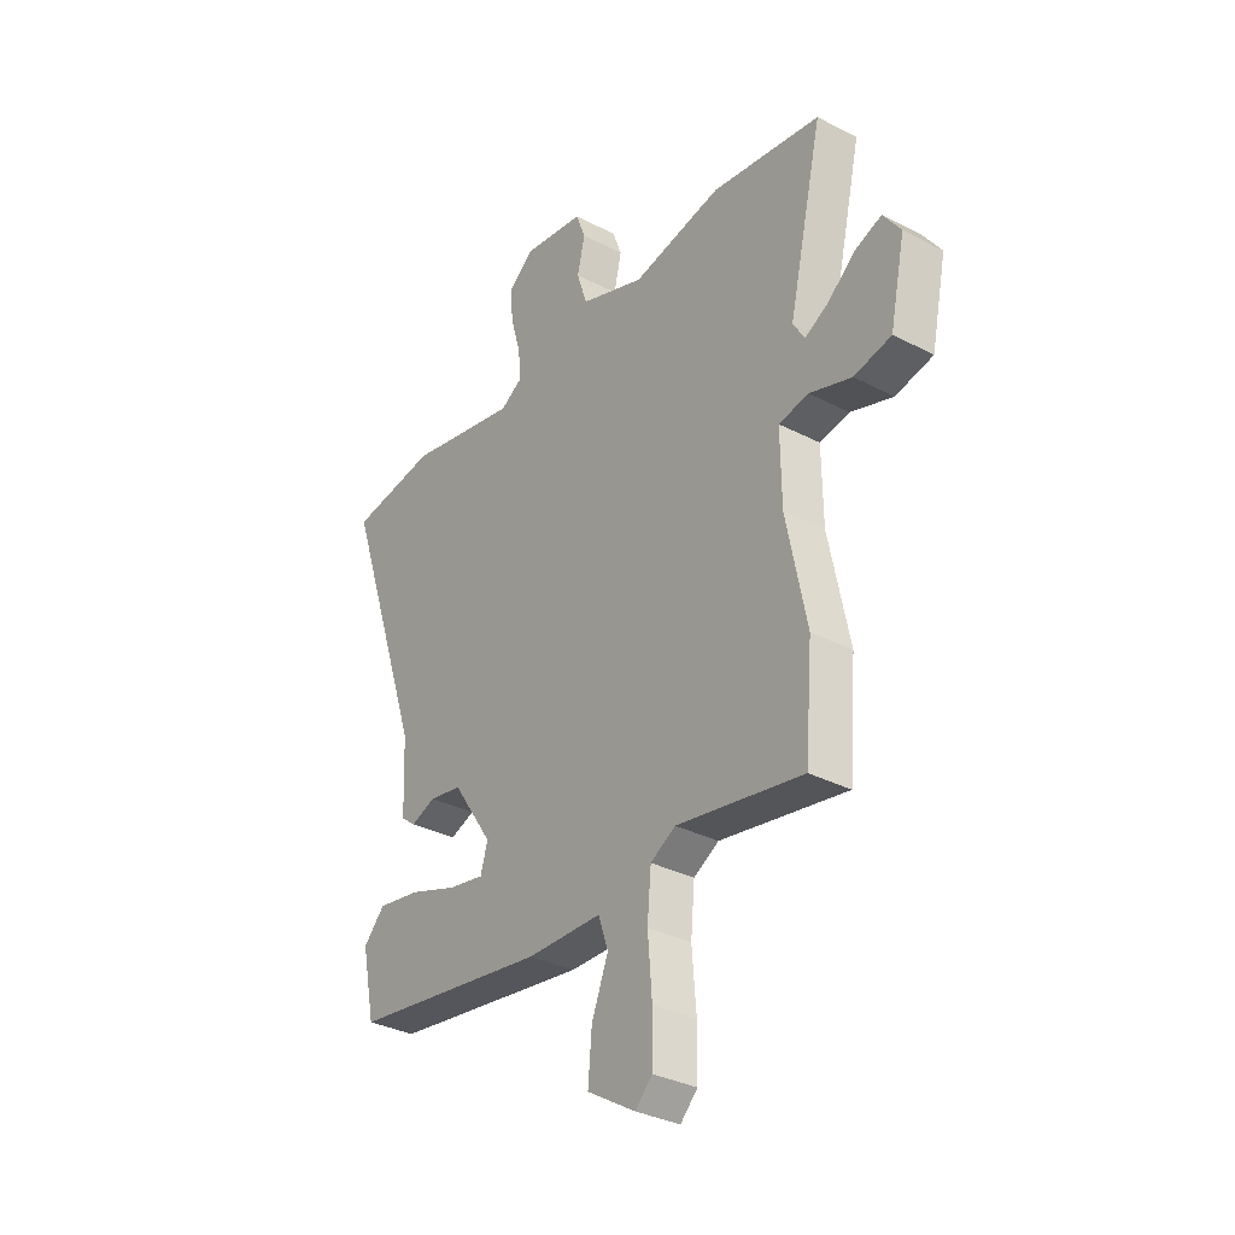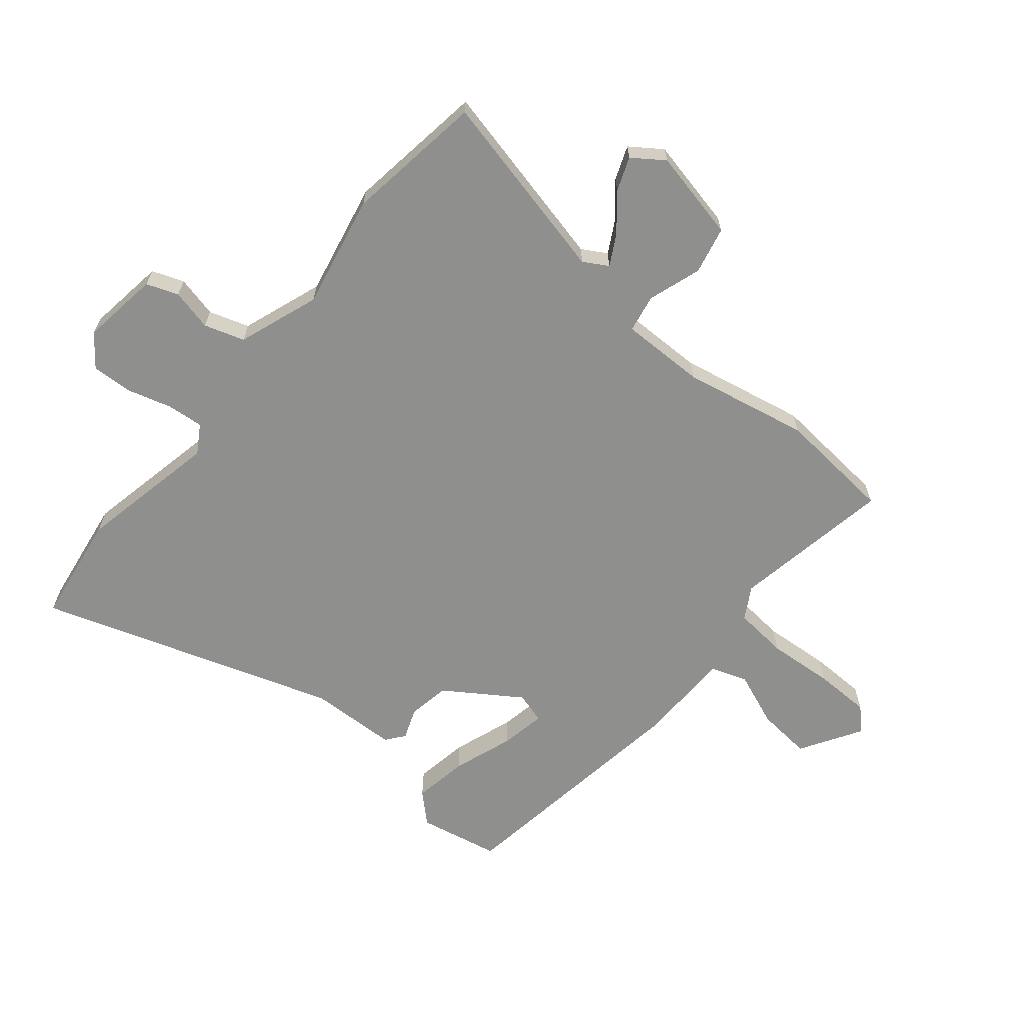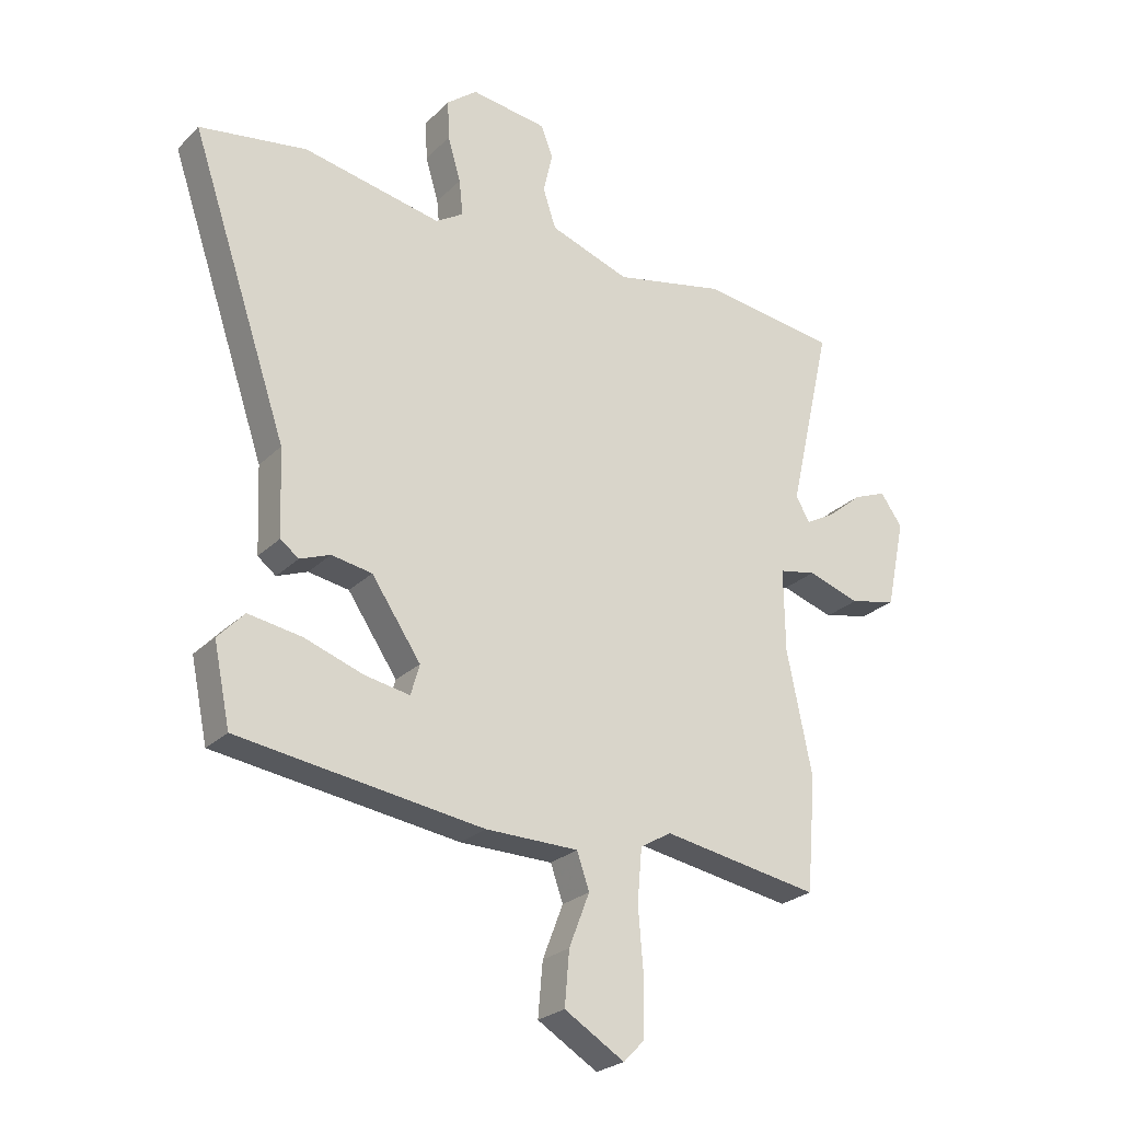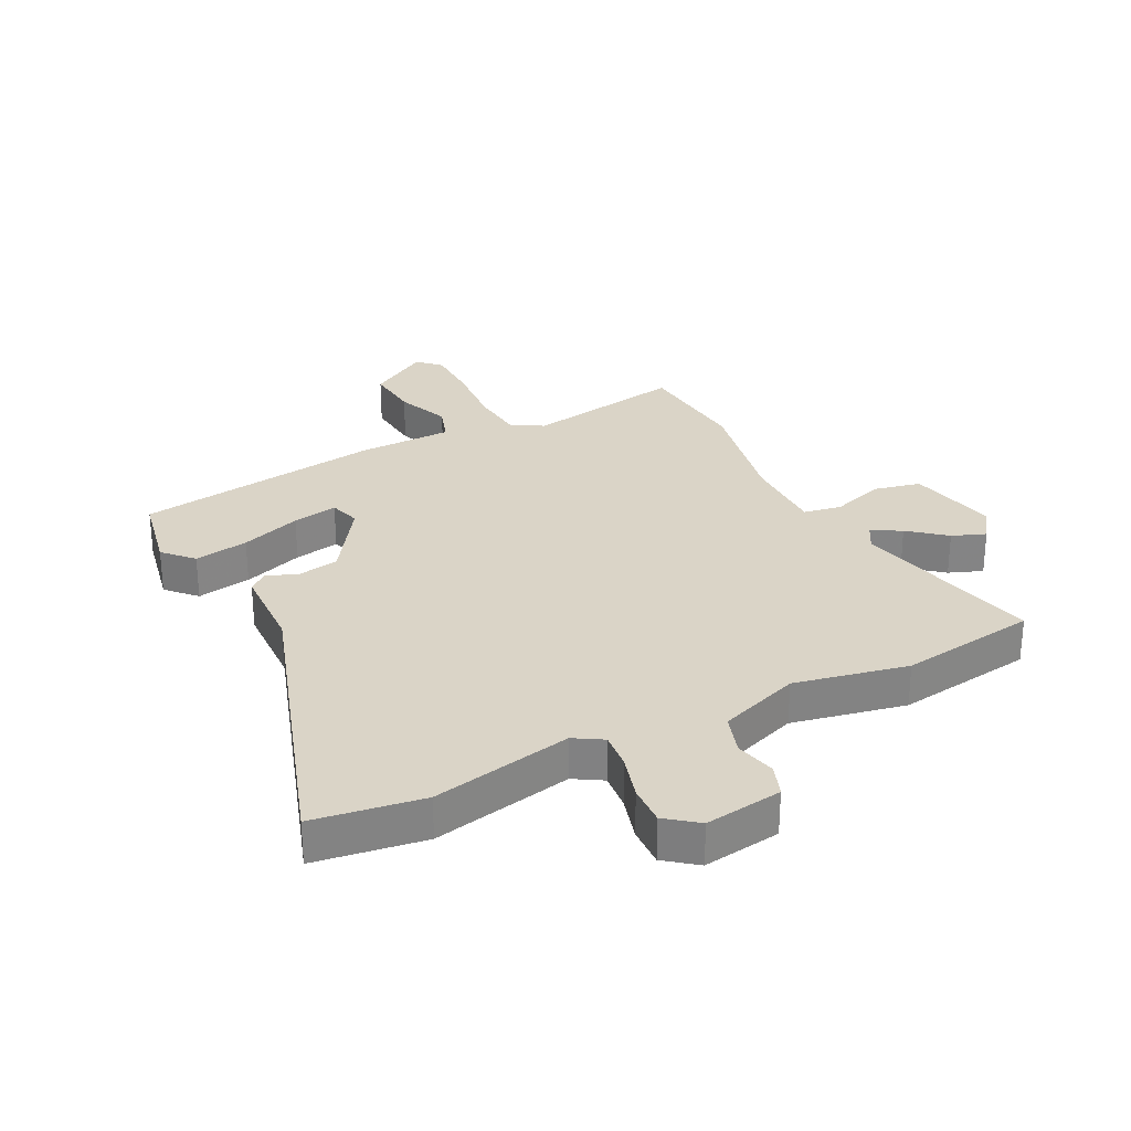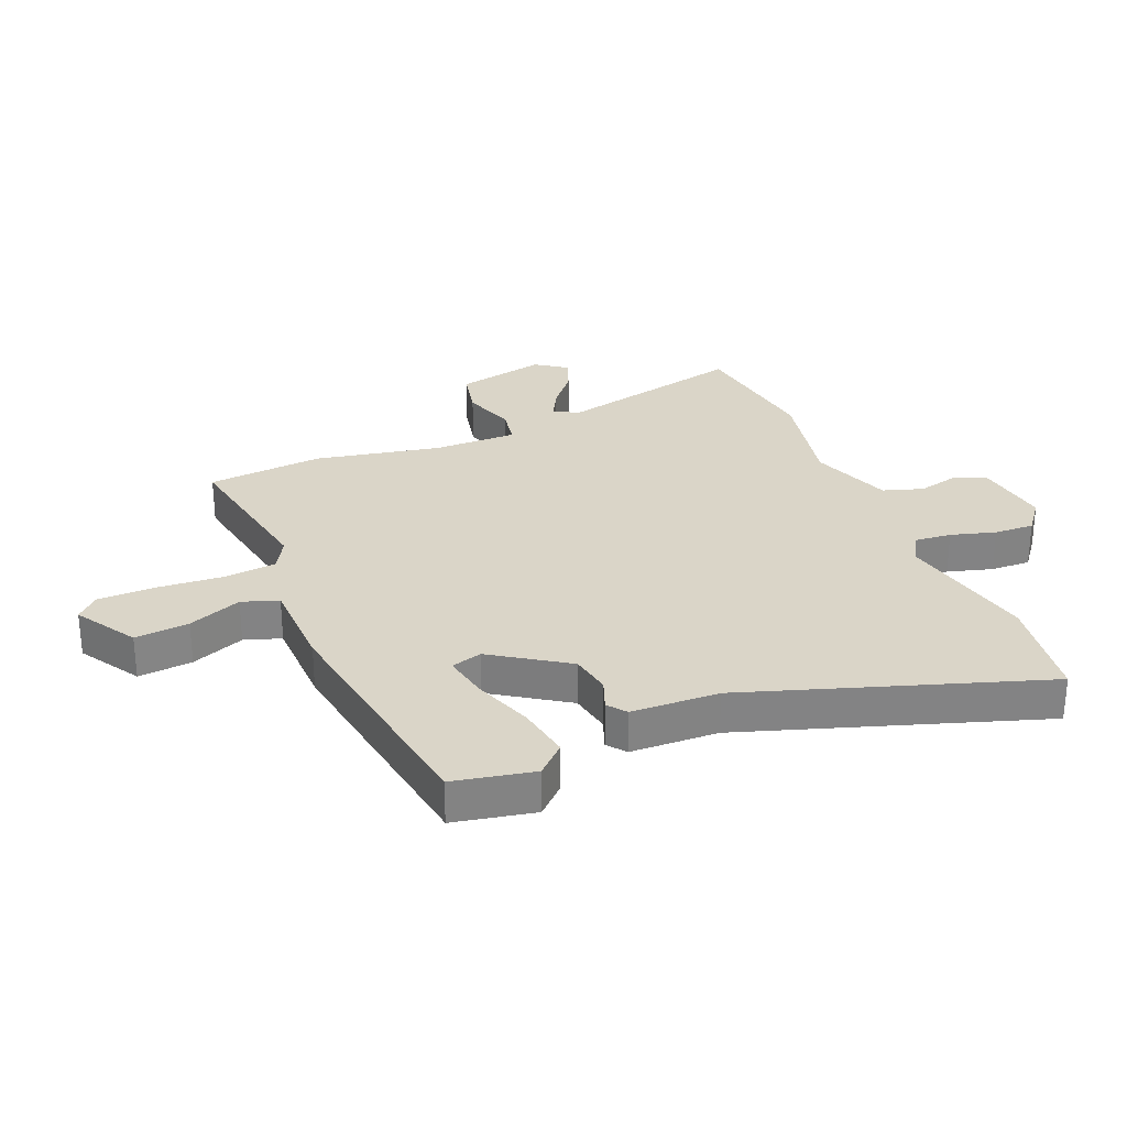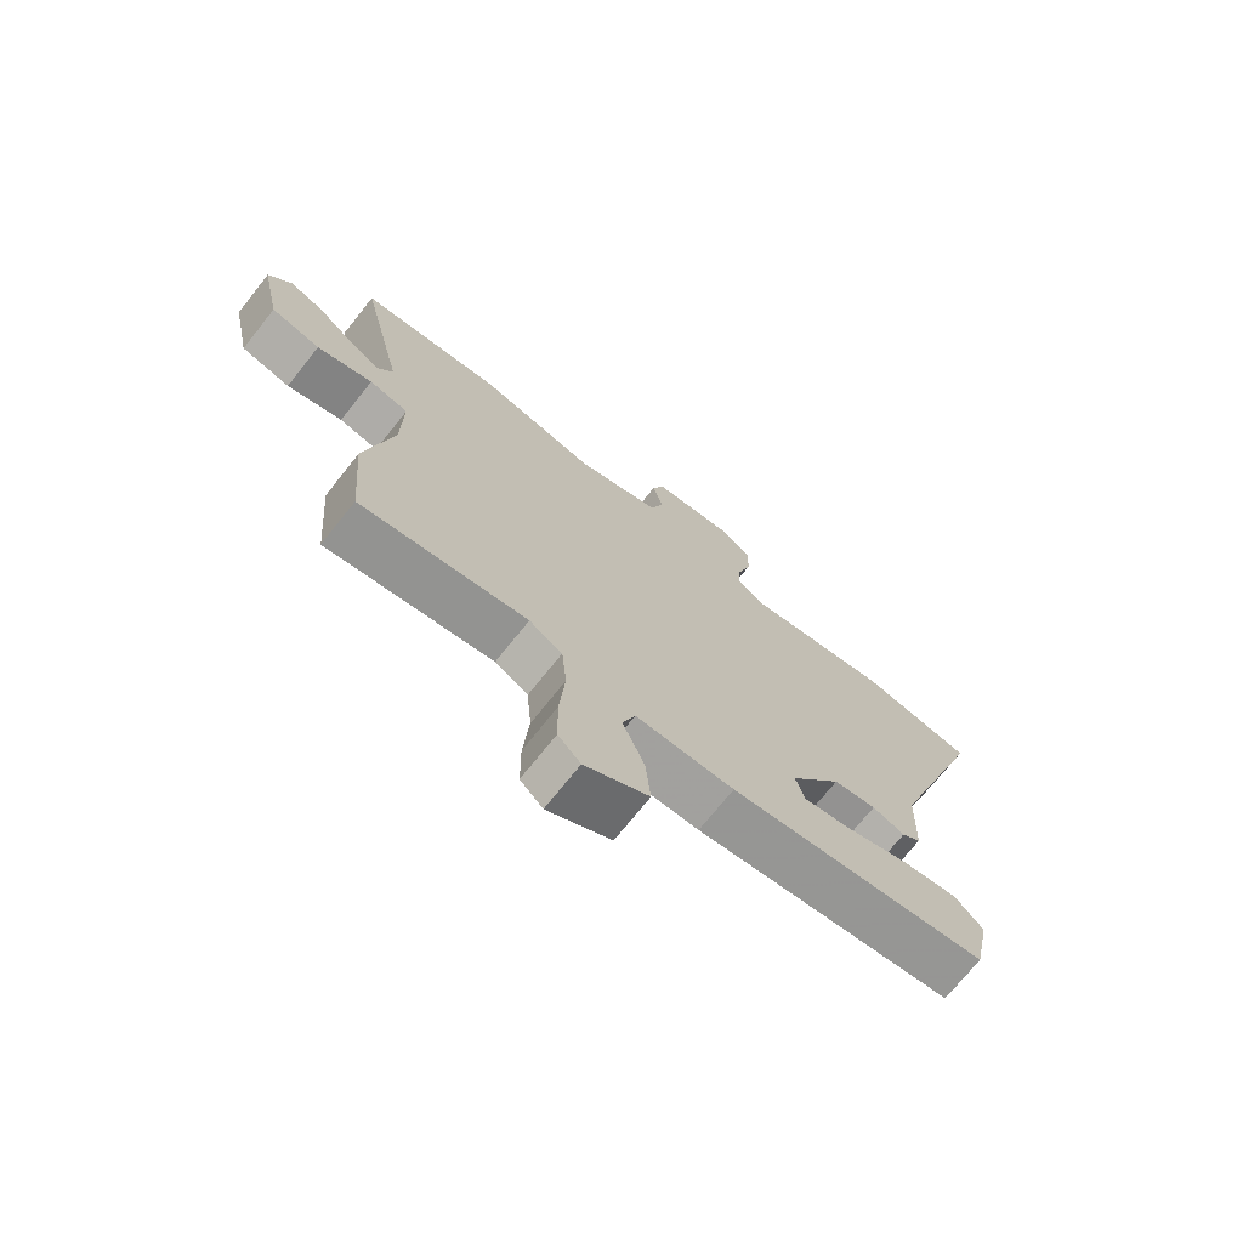
<metadata>
{"format":"obj","ext":"obj","renderer":"f3d","projection":"perspective","resolution":1024,"background":"white","views":[{"elev":-32.9,"azim":54.2,"up":"+Z"},{"elev":-65.3,"azim":50.1,"up":"+Y"},{"elev":-25.1,"azim":-33.5,"up":"+Z"},{"elev":28.9,"azim":-27.2,"up":"+Y"},{"elev":29.2,"azim":-112.9,"up":"+Y"},{"elev":-72.3,"azim":141.4,"up":"+Z"}]}
</metadata>
<code>
v -0.512 0.07 -0.47
v -0.54 0.07 -0.335
v -0.495 0.07 -0.287
v -0.404 0.07 -0.302
v -0.303 0.07 -0.337
v -0.227 0.07 -0.351
v -0.212 0.07 -0.299
v -0.296 0.07 -0.175
v -0.365 0.07 -0.163
v -0.417 0.07 -0.183
v -0.448 0.07 -0.159
v -0.454 0.07 -0.012
v -0.62 0.07 0.482
v -0.437 0.07 0.51
v -0.202 0.07 0.463
v -0.155 0.07 0.492
v -0.161 0.07 0.553
v -0.183 0.07 0.628
v -0.186 0.07 0.695
v -0.134 0.07 0.736
v -0.004 0.07 0.718
v 0.016 0.07 0.665
v 0 0.07 0.596
v 0.022 0.07 0.529
v 0.158 0.07 0.481
v 0.347 0.07 0.521
v 0.578 0.07 0.489
v 0.506 0.07 0.171
v 0.53 0.07 0.13
v 0.579 0.07 0.157
v 0.639 0.07 0.207
v 0.695 0.07 0.229
v 0.732 0.07 0.177
v 0.7 0.07 0.026
v 0.621 0.07 0.008
v 0.532 0.07 0.037
v 0.469 0.07 0.025
v 0.471 0.07 -0.116
v 0.514 0.07 -0.325
v 0.498 0.07 -0.519
v 0.231 0.07 -0.473
v 0.178 0.07 -0.504
v 0.17 0.07 -0.594
v 0.179 0.07 -0.705
v 0.178 0.07 -0.798
v 0.142 0.07 -0.835
v 0.04 0.07 -0.773
v 0.048 0.07 -0.682
v 0.083 0.07 -0.592
v 0.062 0.07 -0.531
v -0.096 0.07 -0.529
v -0.512 0 -0.47
v -0.54 0 -0.335
v -0.495 0 -0.287
v -0.404 0 -0.302
v -0.303 0 -0.337
v -0.227 0 -0.351
v -0.212 0 -0.299
v -0.296 0 -0.175
v -0.365 0 -0.163
v -0.417 0 -0.183
v -0.448 0 -0.159
v -0.454 0 -0.012
v -0.62 0 0.482
v -0.437 0 0.51
v -0.202 0 0.463
v -0.155 0 0.492
v -0.161 0 0.553
v -0.183 0 0.628
v -0.186 0 0.695
v -0.134 0 0.736
v -0.004 0 0.718
v 0.016 0 0.665
v 0 0 0.596
v 0.022 0 0.529
v 0.158 0 0.481
v 0.347 0 0.521
v 0.578 0 0.489
v 0.506 0 0.171
v 0.53 0 0.13
v 0.579 0 0.157
v 0.639 0 0.207
v 0.695 0 0.229
v 0.732 0 0.177
v 0.7 0 0.026
v 0.621 0 0.008
v 0.532 0 0.037
v 0.469 0 0.025
v 0.471 0 -0.116
v 0.514 0 -0.325
v 0.498 0 -0.519
v 0.231 0 -0.473
v 0.178 0 -0.504
v 0.17 0 -0.594
v 0.179 0 -0.705
v 0.178 0 -0.798
v 0.142 0 -0.835
v 0.04 0 -0.773
v 0.048 0 -0.682
v 0.083 0 -0.592
v 0.062 0 -0.531
v -0.096 0 -0.529
f 50 51 1 2
f 46 47 48 49
f 44 45 46 49
f 43 44 49 50
f 42 43 50
f 41 42 50 2
f 38 39 40 41
f 37 38 41
f 33 34 35 36
f 33 36 37
f 30 31 32 33
f 29 30 33 37
f 28 29 37
f 25 26 27 28
f 24 25 28 37
f 20 21 22 23
f 20 23 24
f 17 18 19 20
f 16 17 20 24
f 15 16 24 37
f 12 13 14 15
f 9 10 11 12
f 8 9 12 15
f 7 8 15 37
f 2 3 4 5
f 2 5 6
f 41 2 6
f 6 7 37 41
f 53 52 102 101
f 100 99 98 97
f 100 97 96 95
f 101 100 95 94
f 101 94 93
f 53 101 93 92
f 92 91 90 89
f 92 89 88
f 87 86 85 84
f 88 87 84
f 84 83 82 81
f 88 84 81 80
f 88 80 79
f 79 78 77 76
f 88 79 76 75
f 74 73 72 71
f 75 74 71
f 71 70 69 68
f 75 71 68 67
f 88 75 67 66
f 66 65 64 63
f 63 62 61 60
f 66 63 60 59
f 88 66 59 58
f 56 55 54 53
f 57 56 53
f 57 53 92
f 92 88 58 57
f 1 52 53 2
f 2 53 54 3
f 3 54 55 4
f 4 55 56 5
f 5 56 57 6
f 6 57 58 7
f 7 58 59 8
f 8 59 60 9
f 9 60 61 10
f 10 61 62 11
f 11 62 63 12
f 12 63 64 13
f 13 64 65 14
f 14 65 66 15
f 15 66 67 16
f 16 67 68 17
f 17 68 69 18
f 18 69 70 19
f 19 70 71 20
f 20 71 72 21
f 21 72 73 22
f 22 73 74 23
f 23 74 75 24
f 24 75 76 25
f 25 76 77 26
f 26 77 78 27
f 27 78 79 28
f 28 79 80 29
f 29 80 81 30
f 30 81 82 31
f 31 82 83 32
f 32 83 84 33
f 33 84 85 34
f 34 85 86 35
f 35 86 87 36
f 36 87 88 37
f 37 88 89 38
f 38 89 90 39
f 39 90 91 40
f 40 91 92 41
f 41 92 93 42
f 42 93 94 43
f 43 94 95 44
f 44 95 96 45
f 45 96 97 46
f 46 97 98 47
f 47 98 99 48
f 48 99 100 49
f 49 100 101 50
f 50 101 102 51
f 51 102 52 1

</code>
